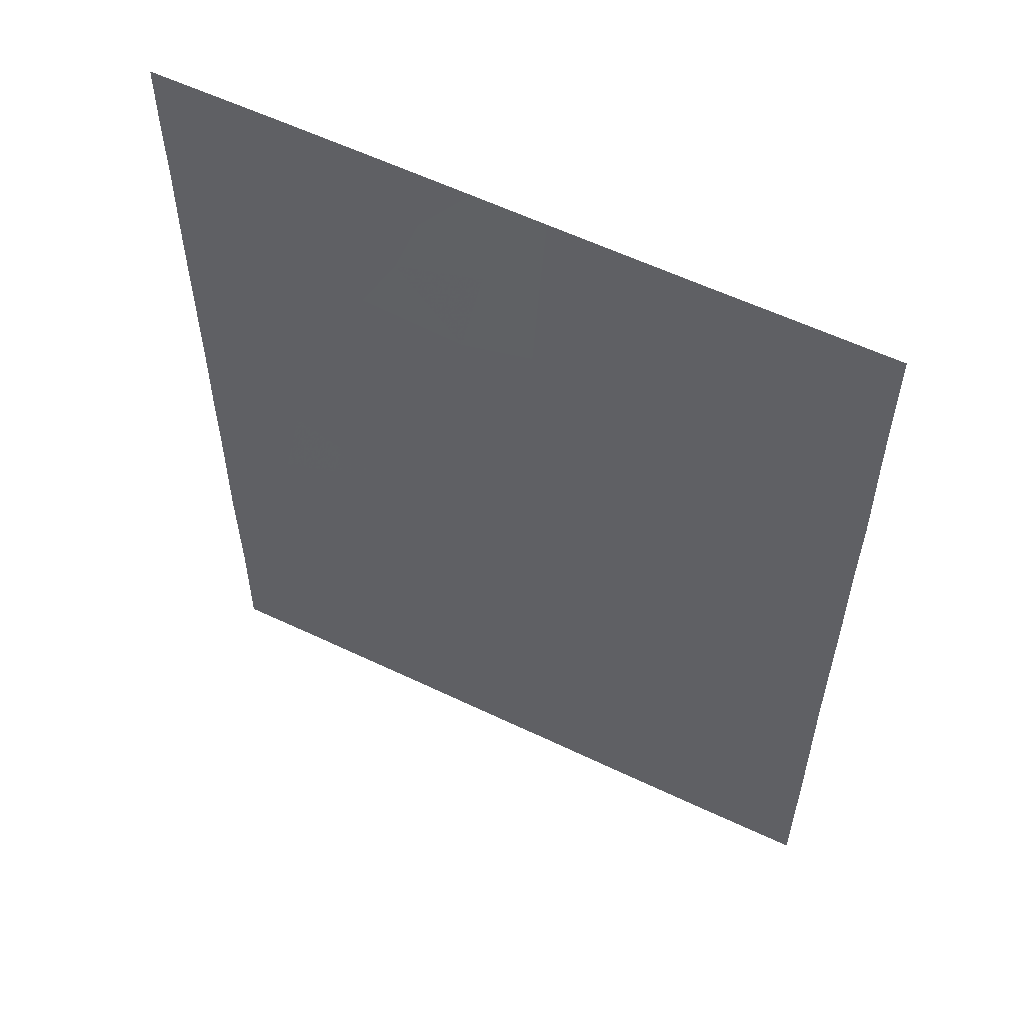
<metadata>
{"format":"obj","ext":"obj","renderer":"f3d","projection":"perspective","resolution":1024,"background":"white","views":[{"elev":57.5,"azim":-152.7,"up":"+Z"}]}
</metadata>
<code>
v 33.09 50.35 -1.508
v 26.71 50.27 5.273
v 30.88 50.31 1.458
v 26.99 50.26 -1.756
v 25.59 50.24 -1.937
v 26.9 50.26 -3.268
v 26.03 50.25 -4.293
v 25.05 50.24 5.611
v 30.24 50.3 -6.748
v 30.96 50.32 -5.995
v 31.96 50.33 -4.856
v 25.06 50.24 1.41
v 24.83 50.23 -7.624
v 25.09 50.24 -7.141
v 24.43 50.24 7.624
v 24.45 50.24 6.807
v 26.53 50.26 -0.6024
v 22.96 50.19 -5.197
v 22.96 50.19 -6.392
v 23.77 50.21 -5.548
v 23.63 50.21 -3.217
v 22.97 50.2 -2.205
v 23.49 50.21 -0.7305
v 27.64 50.27 -1.091
v 27.97 50.28 0.5054
v 34.45 50.37 -5.658
v 25.8 50.26 7.624
v 34.46 50.36 5.3
v 34.46 50.36 6.671
v 26.7 50.26 -7.624
v 31.56 50.32 -7.624
v 23.87 50.23 7.624
v 22.97 50.22 7.624
v 28.17 50.28 7.624
v 24.98 50.24 -0.2412
v 34.46 50.36 3.811
v 28.52 50.28 2.793
v 29.59 50.29 2.542
v 34.46 50.36 2.586
v 33.11 50.34 -7.624
v 34.46 50.37 -7.624
v 25.17 50.23 -3.143
v 28.37 50.28 4.452
v 27.04 50.27 3.589
v 29.99 50.3 -3.062
v 22.97 50.21 5.934
v 23.95 50.23 5.8
v 34.46 50.38 -3.776
v 34.46 50.38 -3.429
v 30.2 50.3 6.508
v 30.96 50.31 7.624
v 31.25 50.31 4.192
v 30.62 50.3 5.363
v 29.55 50.29 4.086
v 22.97 50.2 -0.9947
v 31.05 50.31 2.695
v 29.08 50.29 -6.463
v 27.7 50.27 -6.018
v 34.45 50.37 -1.49
v 28.05 50.27 -7.624
v 32.48 50.32 7.624
v 33.95 50.35 7.624
v 23.4 50.2 -4.06
v 31.46 50.32 0.2556
v 24.96 50.23 -5.604
v 28.57 50.28 -4.502
v 28.34 50.28 -3.947
v 22.96 50.19 -3.564
v 22.95 50.21 3.541
v 24.23 50.23 3.36
v 34.45 50.37 0.6152
v 26.42 50.26 1.012
v 33.07 50.34 6.195
v 27.64 50.27 2.056
v 30.7 50.31 -7.624
v 31.57 50.33 -3.565
v 28.8 50.29 -7.624
v 25.75 50.25 2.548
v 34.46 50.36 7.624
v 29.1 50.29 -3.982
v 28.68 50.28 -1.036
v 22.96 50.19 -7.624
v 34.46 50.37 -0.5048
v 29.74 50.3 0.151
v 25.53 50.25 4.406
v 30.31 50.31 -4.624
v 22.96 50.21 5.363
v 29.35 50.3 -5.443
v 22.96 50.2 2.138
v 33.16 50.34 1.672
v 32.36 50.33 2.743
v 31.48 50.33 -2.189
v 31.1 50.32 -0.62
v 29.75 50.3 -1.767
v 22.96 50.2 0.759
v 23.88 50.22 0.4241
v 24.16 50.22 -1.919
v 33.23 50.35 -4.985
v 24.13 50.22 -6.718
v 32.83 50.34 -6.547
v 33.33 50.36 -3.804
v 26.17 50.25 -5.972
v 24.53 50.22 -4.185
v 27.38 50.27 -4.807
v 28.27 50.28 6.204
v 27.23 50.27 6.681
v 32.74 50.34 0.07484
v 24.05 50.22 1.974
v 24.03 50.23 4.853
v 29.34 50.29 7.624
v 27.55 50.28 7.624
v 31.87 50.32 5.586
v 28.41 50.28 -2.552
v 25.56 50.25 6.417
v 32.94 50.34 4.332
v 29.18 50.29 5.867
v 32.98 50.35 -2.747
v 33.45 50.35 2.969
v 29.27 50.29 1.626
v 23.68 50.21 -0.1532
v 23.42 50.21 0.5916
v 23.22 50.2 0.01426
v 26.25 50.25 -2.603
v 26.95 50.26 -2.512
v 26.29 50.25 -1.847
v 25.88 50.26 5.442
v 25.29 50.25 5.009
v 26.12 50.26 4.84
v 22.96 50.19 -5.795
v 23.37 50.2 -5.97
v 23.37 50.2 -5.373
v 28.16 50.28 -1.064
v 28.33 50.28 -0.2655
v 27.81 50.27 -0.293
v 27.25 50.27 -0.04852
v 27.08 50.26 -0.8469
v 34.46 50.37 -4.717
v 33.85 50.36 -4.38
v 33.84 50.36 -5.321
v 24.44 50.24 7.215
v 25.01 50.24 6.612
v 24.99 50.24 7.021
v 23.42 50.22 6.779
v 23.42 50.22 7.624
v 22.97 50.21 6.779
v 25.7 50.25 0.3856
v 25.76 50.25 -0.4218
v 26.47 50.26 0.205
v 34.46 50.36 4.556
v 33.7 50.35 4.816
v 33.7 50.35 4.072
v 33.78 50.36 -7.624
v 33.65 50.36 -7.086
v 32.97 50.34 -7.086
v 34.45 50.37 -6.641
v 33.64 50.35 -6.102
v 32.33 50.33 -7.624
v 32.2 50.33 -7.086
v 29.57 50.29 3.314
v 29.03 50.29 3.439
v 29.05 50.29 2.668
v 30.78 50.31 -3.314
v 31.52 50.33 -2.877
v 30.73 50.31 -2.626
v 34.46 50.38 -3.602
v 33.9 50.37 -3.616
v 33.9 50.37 -3.79
v 28.44 50.28 3.623
v 28.96 50.29 4.269
v 22.97 50.2 -1.6
v 23.23 50.2 -1.468
v 23.23 50.2 -0.8626
v 33.72 50.36 -2.119
v 33.77 50.36 -1.499
v 33.04 50.35 -2.128
v 27.87 50.27 -6.821
v 28.56 50.28 -7.044
v 28.39 50.28 -6.241
v 32.77 50.33 6.91
v 33.51 50.34 6.91
v 33.22 50.34 7.624
v 33.77 50.35 6.433
v 34.21 50.35 7.148
v 30.31 50.3 0.8043
v 30.6 50.31 0.2033
v 31.17 50.31 0.8566
v 27.37 50.27 -7.624
v 27.2 50.26 -6.821
v 34.46 50.37 1.601
v 33.81 50.35 2.129
v 33.8 50.36 1.144
v 32.17 50.32 6.605
v 32.47 50.33 5.89
v 24.16 50.23 7.215
v 23.91 50.23 6.712
v 24.2 50.23 6.303
v 23.46 50.22 5.867
v 30.9 50.31 -7.186
v 31.26 50.32 -6.809
v 30.6 50.31 -6.371
v 24.5 50.24 5.706
v 24.75 50.24 6.209
v 25.9 50.25 -7.383
v 26.44 50.25 -6.798
v 25.63 50.24 -6.557
v 27.2 50.27 0.7589
v 24.99 50.24 2.954
v 25.64 50.25 3.477
v 24.88 50.24 3.883
v 34.46 50.36 7.148
v 34.21 50.35 7.624
v 25.74 50.25 1.211
v 25.02 50.24 0.5845
v 30.15 50.3 -3.843
v 30.94 50.32 -4.095
v 32.9 50.34 2.856
v 33.2 50.34 3.651
v 32.65 50.33 3.538
v 23.9 50.21 -7.624
v 24.48 50.22 -7.171
v 23.55 50.2 -7.171
v 26.08 50.25 1.78
v 25.4 50.24 1.979
v 34.46 50.37 -0.9974
v 33.77 50.36 -1.006
v 28.9 50.29 2.21
v 29.43 50.29 2.084
v 27.39 50.27 7.152
v 27.7 50.28 7.152
v 27.86 50.28 7.624
v 27.49 50.27 5.739
v 27.54 50.28 4.862
v 28.32 50.28 5.328
v 25.3 50.25 6.014
v 28.42 50.28 -7.624
v 28.94 50.29 -7.044
v 26.06 50.25 -1.27
v 26.76 50.26 -1.179
v 24.4 50.22 -3.18
v 24.67 50.23 -2.531
v 23.9 50.21 -2.568
v 24.37 50.22 -5.576
v 24.74 50.23 -4.894
v 24.15 50.21 -4.867
v 30.61 50.31 -1.978
v 29.87 50.3 -2.414
v 33.01 50.34 5.264
v 33.76 50.35 5.747
v 31.13 50.32 -7.624
v 30.47 50.31 -7.186
v 24.47 50.23 0.9172
v 24.43 50.23 0.09147
v 33.6 50.36 -0.215
v 32.92 50.35 -0.7165
v 24.15 50.23 7.624
v 22.97 50.19 -2.885
v 23.3 50.2 -3.391
v 23.3 50.2 -2.711
v 29.75 50.3 -7.624
v 29.52 50.3 -7.186
v 29.66 50.3 -6.605
v 23.95 50.21 -6.133
v 24.55 50.22 -6.161
v 22.97 50.21 5.649
v 23.46 50.22 5.582
v 25.57 50.24 -5.788
v 26.1 50.25 -5.132
v 25.5 50.24 -4.948
v 30.4 50.3 4.139
v 30.3 50.3 3.39
v 31.15 50.31 3.444
v 29.7 50.3 -4.303
v 29.23 50.29 -4.712
v 29.83 50.3 -5.033
v 27.71 50.28 4.02
v 26.87 50.27 4.431
v 29.74 50.3 -0.8078
v 30.42 50.31 -1.193
v 30.42 50.31 -0.2345
v 27.78 50.28 3.191
v 31.29 50.32 -1.405
v 32.28 50.34 -1.849
v 32.09 50.33 -1.064
v 22.96 50.19 -4.381
v 23.18 50.2 -4.629
v 23.18 50.2 -3.812
v 23.59 50.2 -4.804
v 23.51 50.2 -3.639
v 22.96 50.2 1.449
v 23.51 50.21 1.366
v 23.51 50.21 2.056
v 26.4 50.26 3.068
v 26.29 50.26 3.998
v 34.46 50.37 0.05517
v 33.6 50.35 0.345
v 32.95 50.34 0.8734
v 29.22 50.29 -5.953
v 28.52 50.28 -5.73
v 28.96 50.29 -4.972
v 28.13 50.28 -5.26
v 26.04 50.25 -3.205
v 25.38 50.24 -2.54
v 29.36 50.29 4.976
v 30.08 50.3 4.724
v 29.9 50.3 5.615
v 25.6 50.24 -3.718
v 26.47 50.25 -3.78
v 31.71 50.32 2.719
v 31.8 50.32 3.468
v 27.34 50.27 2.822
v 28.08 50.28 2.425
v 28.22 50.28 6.914
v 27.75 50.28 6.443
v 26.13 50.26 5.845
v 25.29 50.24 -1.089
v 29.8 50.3 -6.095
v 30.16 50.31 -5.719
v 31.76 50.33 -4.211
v 31.13 50.32 -4.74
v 32.27 50.34 -3.156
v 32.23 50.34 -2.468
v 29.21 50.29 -0.4427
v 28.85 50.29 0.3282
v 27.03 50.26 1.534
v 26.69 50.26 2.302
v 24.14 50.23 2.667
v 24.9 50.24 2.261
v 24.78 50.24 4.63
v 24.13 50.23 4.106
v 23.99 50.23 5.326
v 24.54 50.24 5.232
v 22.96 50.21 4.452
v 23.49 50.22 4.197
v 23.5 50.22 5.108
v 23.59 50.22 3.451
v 28.77 50.29 5.159
v 30.93 50.31 4.778
v 29.54 50.3 -3.522
v 28.83 50.29 -4.242
v 29.21 50.29 -1.402
v 27.32 50.26 -1.424
v 27.14 50.26 -4.037
v 26.71 50.26 -4.55
v 27.81 50.27 1.281
v 28.62 50.28 1.066
v 28.46 50.28 1.841
v 32.09 50.32 4.262
v 30.58 50.3 7.066
v 30.41 50.3 5.935
v 30.79 50.3 6.493
v 31.92 50.33 -0.2726
v 32.1 50.33 0.1652
v 31.28 50.32 -0.1822
v 28.72 50.29 -3.964
v 28.45 50.28 -4.224
v 27.98 50.28 -4.654
v 27.54 50.27 -5.413
v 27.62 50.27 -3.607
v 28.37 50.28 -3.249
v 27.66 50.27 -2.91
v 27.86 50.27 -4.377
v 27.7 50.27 -2.154
v 28.03 50.27 -1.822
v 28.55 50.28 -1.794
v 29.08 50.29 -2.159
v 29.2 50.29 -2.807
v 28.76 50.29 -3.267
v 22.96 50.2 -0.1179
v 23.97 50.22 1.199
v 24.56 50.23 1.692
v 32.4 50.34 -5.702
v 33.03 50.35 -5.766
v 32.6 50.34 -4.92
v 23.57 50.21 -2.062
v 23.83 50.21 -1.325
v 23.55 50.2 -6.555
v 24.96 50.23 -7.383
v 24.61 50.23 -6.93
v 31.9 50.33 -6.271
v 31.46 50.32 -5.425
v 33.28 50.35 -4.394
v 32.64 50.34 -4.33
v 34.46 50.36 5.985
v 24.08 50.21 -3.701
v 24.85 50.23 -3.664
v 23.96 50.21 -4.123
v 25.28 50.23 -4.239
v 25.03 50.23 -6.372
v 24.57 50.23 -1.08
v 24.24 50.22 -0.4858
v 24.88 50.23 -1.928
v 25.77 50.25 -7.624
v 26.93 50.26 -5.995
v 26.78 50.26 -5.39
v 22.96 50.19 -7.008
v 33.95 50.35 2.778
v 33.3 50.35 2.321
v 30.97 50.31 2.076
v 31.62 50.32 2.1
v 29.69 50.29 6.187
v 30.23 50.3 2
v 30.32 50.3 2.619
v 26.97 50.27 5.977
v 22.95 50.21 2.84
v 23.6 50.22 2.749
v 28.8 50.29 6.914
v 28.75 50.29 7.624
v 29.26 50.29 6.745
v 29.77 50.29 7.066
v 30.15 50.3 7.624
v 28.72 50.29 6.036
v 26.68 50.27 7.624
v 26.51 50.26 7.152
v 26.4 50.26 6.549
v 25.68 50.26 7.021
v 33.72 50.36 -3.088
v 33.16 50.35 -3.276
v 32.45 50.34 -3.685
v 29.5 50.29 0.8887
v 31.42 50.31 6.605
v 31.25 50.31 5.474
v 31.56 50.32 4.889
v 31.72 50.31 7.624
v 32.31 50.33 0.9637
v 30.63 50.31 -5.309
v 25.11 50.25 7.624
v 32.41 50.33 4.959
v 32.02 50.33 1.565
v 34.46 50.37 -2.459
v 33.96 50.35 3.39
v 30.08 50.3 1.542
v 34.46 50.36 3.199
v 32.76 50.34 2.208
f 23 120 122
f 120 96 121
f 120 121 122
f 122 121 95
f 5 123 125
f 123 6 124
f 123 124 125
f 125 124 4
f 2 126 128
f 126 8 127
f 126 127 128
f 128 127 85
f 18 129 131
f 129 19 130
f 129 130 131
f 131 130 20
f 24 132 134
f 132 81 133
f 132 133 134
f 134 133 25
f 25 135 134
f 135 17 136
f 135 136 134
f 134 136 24
f 26 137 139
f 137 48 138
f 137 138 139
f 139 138 98
f 15 140 142
f 140 16 141
f 140 141 142
f 142 141 114
f 46 143 145
f 143 32 144
f 143 144 145
f 145 144 33
f 72 146 148
f 146 35 147
f 146 147 148
f 148 147 17
f 36 149 151
f 149 28 150
f 149 150 151
f 151 150 115
f 40 152 154
f 152 41 153
f 152 153 154
f 154 153 100
f 41 155 153
f 155 26 156
f 155 156 153
f 153 156 100
f 31 157 158
f 157 40 154
f 157 154 158
f 158 154 100
f 38 159 161
f 159 54 160
f 159 160 161
f 161 160 37
f 45 162 164
f 162 76 163
f 162 163 164
f 164 163 92
f 48 165 167
f 165 49 166
f 165 166 167
f 167 166 101
f 43 168 169
f 168 37 160
f 168 160 169
f 169 160 54
f 55 170 172
f 170 22 171
f 170 171 172
f 172 171 23
f 117 173 175
f 173 59 174
f 173 174 175
f 175 174 1
f 58 176 178
f 176 60 177
f 176 177 178
f 178 177 57
f 61 179 181
f 179 73 180
f 179 180 181
f 181 180 62
f 73 182 180
f 182 29 183
f 182 183 180
f 180 183 62
f 3 184 186
f 184 84 185
f 184 185 186
f 186 185 64
f 30 187 188
f 187 60 176
f 187 176 188
f 188 176 58
f 71 189 191
f 189 39 190
f 189 190 191
f 191 190 90
f 73 179 193
f 179 61 192
f 179 192 193
f 193 192 112
f 16 194 196
f 194 32 195
f 194 195 196
f 196 195 47
f 32 143 195
f 143 46 197
f 143 197 195
f 195 197 47
f 9 198 200
f 198 31 199
f 198 199 200
f 200 199 10
f 47 201 196
f 201 8 202
f 201 202 196
f 196 202 16
f 14 203 205
f 203 30 204
f 203 204 205
f 205 204 102
f 17 135 148
f 135 25 206
f 135 206 148
f 148 206 72
f 70 207 209
f 207 78 208
f 207 208 209
f 209 208 85
f 62 183 211
f 183 29 210
f 183 210 211
f 211 210 79
f 72 212 146
f 212 12 213
f 212 213 146
f 146 213 35
f 45 214 162
f 214 86 215
f 214 215 162
f 162 215 76
f 91 216 218
f 216 118 217
f 216 217 218
f 218 217 115
f 82 219 221
f 219 13 220
f 219 220 221
f 221 220 99
f 12 212 223
f 212 72 222
f 212 222 223
f 223 222 78
f 59 224 174
f 224 83 225
f 224 225 174
f 174 225 1
f 37 226 161
f 226 119 227
f 226 227 161
f 161 227 38
f 111 228 230
f 228 106 229
f 228 229 230
f 230 229 34
f 105 231 233
f 231 2 232
f 231 232 233
f 233 232 43
f 16 202 141
f 202 8 234
f 202 234 141
f 141 234 114
f 60 235 177
f 235 77 236
f 235 236 177
f 177 236 57
f 17 237 238
f 237 5 125
f 237 125 238
f 238 125 4
f 21 239 241
f 239 42 240
f 239 240 241
f 241 240 97
f 20 242 244
f 242 65 243
f 242 243 244
f 244 243 103
f 45 164 246
f 164 92 245
f 164 245 246
f 246 245 94
f 73 247 248
f 247 115 150
f 247 150 248
f 248 150 28
f 75 249 250
f 249 31 198
f 249 198 250
f 250 198 9
f 35 213 252
f 213 12 251
f 213 251 252
f 252 251 96
f 83 253 225
f 253 107 254
f 253 254 225
f 225 254 1
f 32 194 255
f 194 16 140
f 194 140 255
f 255 140 15
f 22 256 258
f 256 68 257
f 256 257 258
f 258 257 21
f 77 259 260
f 259 75 250
f 259 250 260
f 260 250 9
f 9 261 260
f 261 57 236
f 261 236 260
f 260 236 77
f 65 242 263
f 242 20 262
f 242 262 263
f 263 262 99
f 46 264 197
f 264 87 265
f 264 265 197
f 197 265 47
f 65 266 268
f 266 102 267
f 266 267 268
f 268 267 7
f 52 269 271
f 269 54 270
f 269 270 271
f 271 270 56
f 86 272 274
f 272 80 273
f 272 273 274
f 274 273 88
f 44 275 276
f 275 43 232
f 275 232 276
f 276 232 2
f 84 277 279
f 277 94 278
f 277 278 279
f 279 278 93
f 37 168 280
f 168 43 275
f 168 275 280
f 280 275 44
f 93 281 283
f 281 92 282
f 281 282 283
f 283 282 1
f 68 284 286
f 284 18 285
f 284 285 286
f 286 285 63
f 18 131 285
f 131 20 287
f 131 287 285
f 285 287 63
f 21 257 288
f 257 68 286
f 257 286 288
f 288 286 63
f 89 289 291
f 289 95 290
f 289 290 291
f 291 290 108
f 85 208 293
f 208 78 292
f 208 292 293
f 293 292 44
f 83 294 253
f 294 71 295
f 294 295 253
f 253 295 107
f 71 191 295
f 191 90 296
f 191 296 295
f 295 296 107
f 58 178 298
f 178 57 297
f 178 297 298
f 298 297 88
f 88 299 298
f 299 66 300
f 299 300 298
f 298 300 58
f 42 301 302
f 301 6 123
f 301 123 302
f 302 123 5
f 116 303 305
f 303 54 304
f 303 304 305
f 305 304 53
f 6 301 307
f 301 42 306
f 301 306 307
f 307 306 7
f 56 308 271
f 308 91 309
f 308 309 271
f 271 309 52
f 44 310 280
f 310 74 311
f 310 311 280
f 280 311 37
f 105 312 313
f 312 34 229
f 312 229 313
f 313 229 106
f 114 234 314
f 234 8 126
f 234 126 314
f 314 126 2
f 85 293 128
f 293 44 276
f 293 276 128
f 128 276 2
f 35 315 147
f 315 5 237
f 315 237 147
f 147 237 17
f 88 316 317
f 316 9 200
f 316 200 317
f 317 200 10
f 11 318 319
f 318 76 215
f 318 215 319
f 319 215 86
f 76 320 163
f 320 117 321
f 320 321 163
f 163 321 92
f 81 322 133
f 322 84 323
f 322 323 133
f 133 323 25
f 72 324 222
f 324 74 325
f 324 325 222
f 222 325 78
f 92 281 245
f 281 93 278
f 281 278 245
f 245 278 94
f 78 207 327
f 207 70 326
f 207 326 327
f 327 326 108
f 70 209 329
f 209 85 328
f 209 328 329
f 329 328 109
f 8 201 331
f 201 47 330
f 201 330 331
f 331 330 109
f 87 332 334
f 332 69 333
f 332 333 334
f 334 333 109
f 69 335 333
f 335 70 329
f 335 329 333
f 333 329 109
f 47 265 330
f 265 87 334
f 265 334 330
f 330 334 109
f 44 292 310
f 292 78 325
f 292 325 310
f 310 325 74
f 116 336 303
f 336 43 169
f 336 169 303
f 303 169 54
f 53 304 337
f 304 54 269
f 304 269 337
f 337 269 52
f 45 338 214
f 338 80 272
f 338 272 214
f 214 272 86
f 88 273 299
f 273 80 339
f 273 339 299
f 299 339 66
f 81 340 322
f 340 94 277
f 340 277 322
f 322 277 84
f 4 341 238
f 341 24 136
f 341 136 238
f 238 136 17
f 104 342 343
f 342 6 307
f 342 307 343
f 343 307 7
f 74 344 346
f 344 25 345
f 344 345 346
f 346 345 119
f 91 218 309
f 218 115 347
f 218 347 309
f 309 347 52
f 51 348 350
f 348 50 349
f 348 349 350
f 350 349 53
f 93 351 353
f 351 107 352
f 351 352 353
f 353 352 64
f 80 354 339
f 354 67 355
f 354 355 339
f 339 355 66
f 57 261 297
f 261 9 316
f 261 316 297
f 297 316 88
f 58 300 357
f 300 66 356
f 300 356 357
f 357 356 104
f 6 358 360
f 358 67 359
f 358 359 360
f 360 359 113
f 37 311 226
f 311 74 346
f 311 346 226
f 226 346 119
f 67 361 355
f 361 104 356
f 361 356 355
f 355 356 66
f 4 124 362
f 124 6 360
f 124 360 362
f 362 360 113
f 24 341 363
f 341 4 362
f 341 362 363
f 363 362 113
f 113 364 363
f 364 81 132
f 364 132 363
f 363 132 24
f 45 246 366
f 246 94 365
f 246 365 366
f 366 365 113
f 113 367 366
f 367 80 338
f 367 338 366
f 366 338 45
f 80 367 354
f 367 113 359
f 367 359 354
f 354 359 67
f 117 175 321
f 175 1 282
f 175 282 321
f 321 282 92
f 23 122 172
f 122 95 368
f 122 368 172
f 172 368 55
f 95 121 290
f 121 96 369
f 121 369 290
f 290 369 108
f 108 369 370
f 369 96 251
f 369 251 370
f 370 251 12
f 11 371 373
f 371 100 372
f 371 372 373
f 373 372 98
f 22 258 374
f 258 21 241
f 258 241 374
f 374 241 97
f 22 374 171
f 374 97 375
f 374 375 171
f 171 375 23
f 19 376 130
f 376 99 262
f 376 262 130
f 130 262 20
f 13 377 220
f 377 14 378
f 377 378 220
f 220 378 99
f 100 156 372
f 156 26 139
f 156 139 372
f 372 139 98
f 31 158 199
f 158 100 379
f 158 379 199
f 199 379 10
f 10 379 380
f 379 100 371
f 379 371 380
f 380 371 11
f 98 138 381
f 138 48 167
f 138 167 381
f 381 167 101
f 98 381 373
f 381 101 382
f 381 382 373
f 373 382 11
f 73 248 182
f 248 28 383
f 248 383 182
f 182 383 29
f 21 384 239
f 384 103 385
f 384 385 239
f 239 385 42
f 103 384 386
f 384 21 288
f 384 288 386
f 386 288 63
f 42 385 306
f 385 103 387
f 385 387 306
f 306 387 7
f 14 205 388
f 205 102 266
f 205 266 388
f 388 266 65
f 97 389 375
f 389 35 390
f 389 390 375
f 375 390 23
f 35 389 315
f 389 97 391
f 389 391 315
f 315 391 5
f 13 392 377
f 392 30 203
f 392 203 377
f 377 203 14
f 58 393 188
f 393 102 204
f 393 204 188
f 188 204 30
f 102 393 394
f 393 58 357
f 393 357 394
f 394 357 104
f 63 287 386
f 287 20 244
f 287 244 386
f 386 244 103
f 82 221 395
f 221 99 376
f 221 376 395
f 395 376 19
f 39 396 190
f 396 118 397
f 396 397 190
f 190 397 90
f 72 206 324
f 206 25 344
f 206 344 324
f 324 344 74
f 97 240 391
f 240 42 302
f 240 302 391
f 391 302 5
f 103 243 387
f 243 65 268
f 243 268 387
f 387 268 7
f 35 252 390
f 252 96 120
f 252 120 390
f 390 120 23
f 107 351 254
f 351 93 283
f 351 283 254
f 254 283 1
f 65 263 388
f 263 99 378
f 263 378 388
f 388 378 14
f 102 394 267
f 394 104 343
f 394 343 267
f 267 343 7
f 91 308 399
f 308 56 398
f 308 398 399
f 399 398 3
f 53 349 305
f 349 50 400
f 349 400 305
f 305 400 116
f 38 401 402
f 401 3 398
f 401 398 402
f 402 398 56
f 105 313 231
f 313 106 403
f 313 403 231
f 231 403 2
f 69 404 335
f 404 89 405
f 404 405 335
f 335 405 70
f 108 326 291
f 326 70 405
f 326 405 291
f 291 405 89
f 78 327 223
f 327 108 370
f 327 370 223
f 223 370 12
f 109 328 331
f 328 85 127
f 328 127 331
f 331 127 8
f 34 312 407
f 312 105 406
f 312 406 407
f 407 406 110
f 110 408 409
f 408 116 400
f 408 400 409
f 409 400 50
f 110 409 410
f 409 50 348
f 409 348 410
f 410 348 51
f 43 336 233
f 336 116 411
f 336 411 233
f 233 411 105
f 111 412 228
f 412 27 413
f 412 413 228
f 228 413 106
f 114 414 415
f 414 106 413
f 414 413 415
f 415 413 27
f 106 414 403
f 414 114 314
f 414 314 403
f 403 314 2
f 101 166 417
f 166 49 416
f 166 416 417
f 417 416 117
f 11 382 318
f 382 101 418
f 382 418 318
f 318 418 76
f 104 361 342
f 361 67 358
f 361 358 342
f 342 358 6
f 25 323 345
f 323 84 419
f 323 419 345
f 345 419 119
f 112 420 421
f 420 51 350
f 420 350 421
f 421 350 53
f 53 337 421
f 337 52 422
f 337 422 421
f 421 422 112
f 61 423 192
f 423 51 420
f 423 420 192
f 192 420 112
f 107 296 352
f 296 90 424
f 296 424 352
f 352 424 64
f 10 380 425
f 380 11 319
f 380 319 425
f 425 319 86
f 114 415 142
f 415 27 426
f 415 426 142
f 142 426 15
f 54 159 270
f 159 38 402
f 159 402 270
f 270 402 56
f 88 317 274
f 317 10 425
f 317 425 274
f 274 425 86
f 105 411 406
f 411 116 408
f 411 408 406
f 406 408 110
f 115 247 427
f 247 73 193
f 247 193 427
f 427 193 112
f 76 418 320
f 418 101 417
f 418 417 320
f 320 417 117
f 64 424 186
f 424 90 428
f 424 428 186
f 186 428 3
f 59 173 429
f 173 117 416
f 173 416 429
f 429 416 49
f 118 430 217
f 430 36 151
f 430 151 217
f 217 151 115
f 38 227 401
f 227 119 431
f 227 431 401
f 401 431 3
f 112 422 427
f 422 52 347
f 422 347 427
f 427 347 115
f 93 353 279
f 353 64 185
f 353 185 279
f 279 185 84
f 94 340 365
f 340 81 364
f 340 364 365
f 365 364 113
f 36 430 432
f 430 118 396
f 430 396 432
f 432 396 39
f 91 433 216
f 433 90 397
f 433 397 216
f 216 397 118
f 119 419 431
f 419 84 184
f 419 184 431
f 431 184 3
f 91 399 433
f 399 3 428
f 399 428 433
f 433 428 90

</code>
